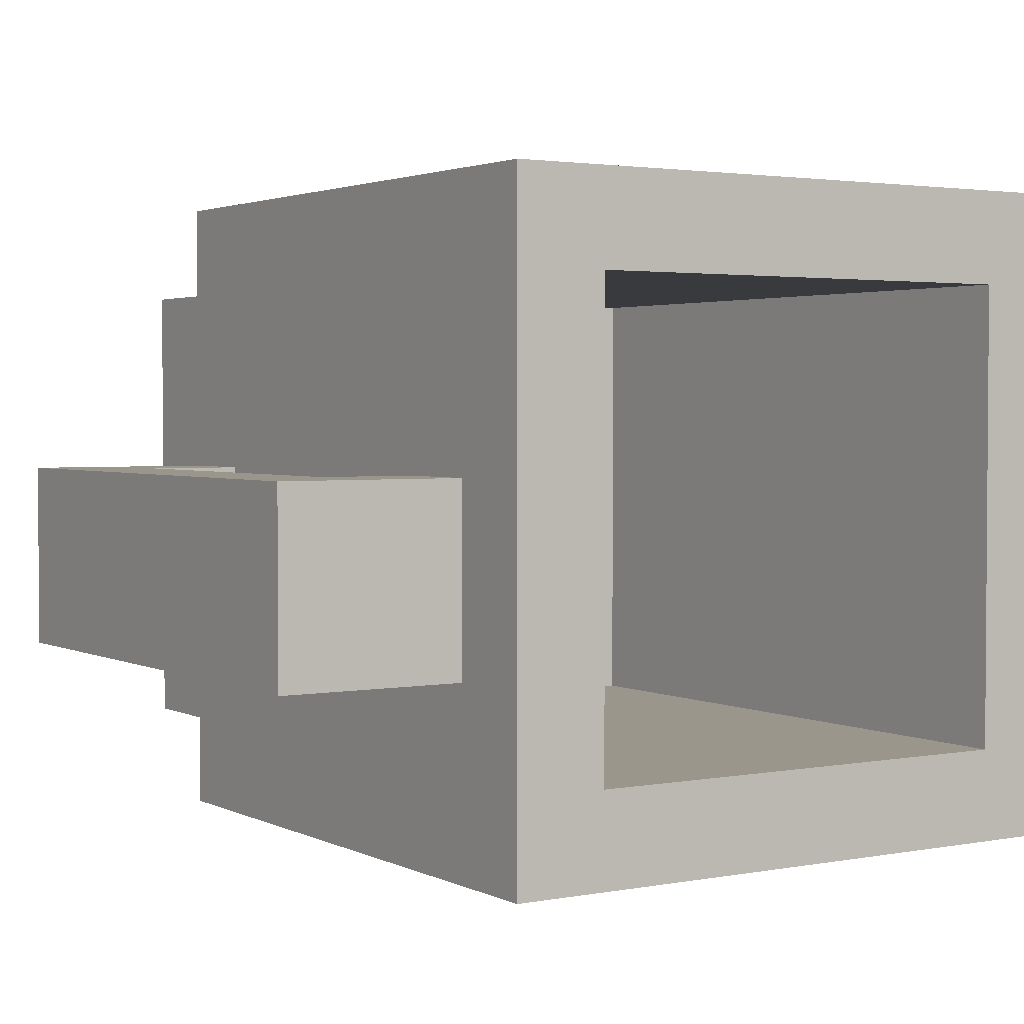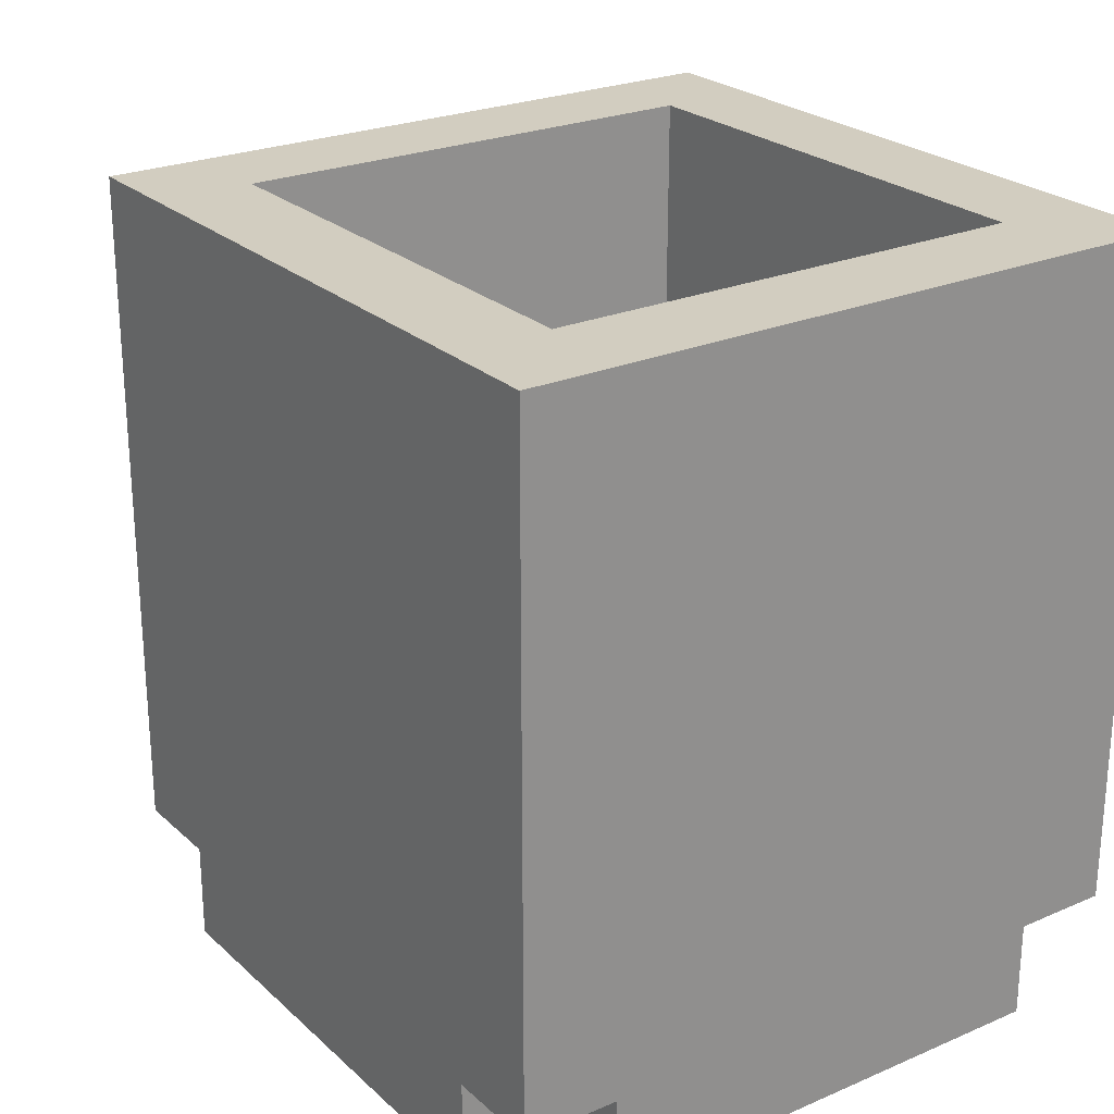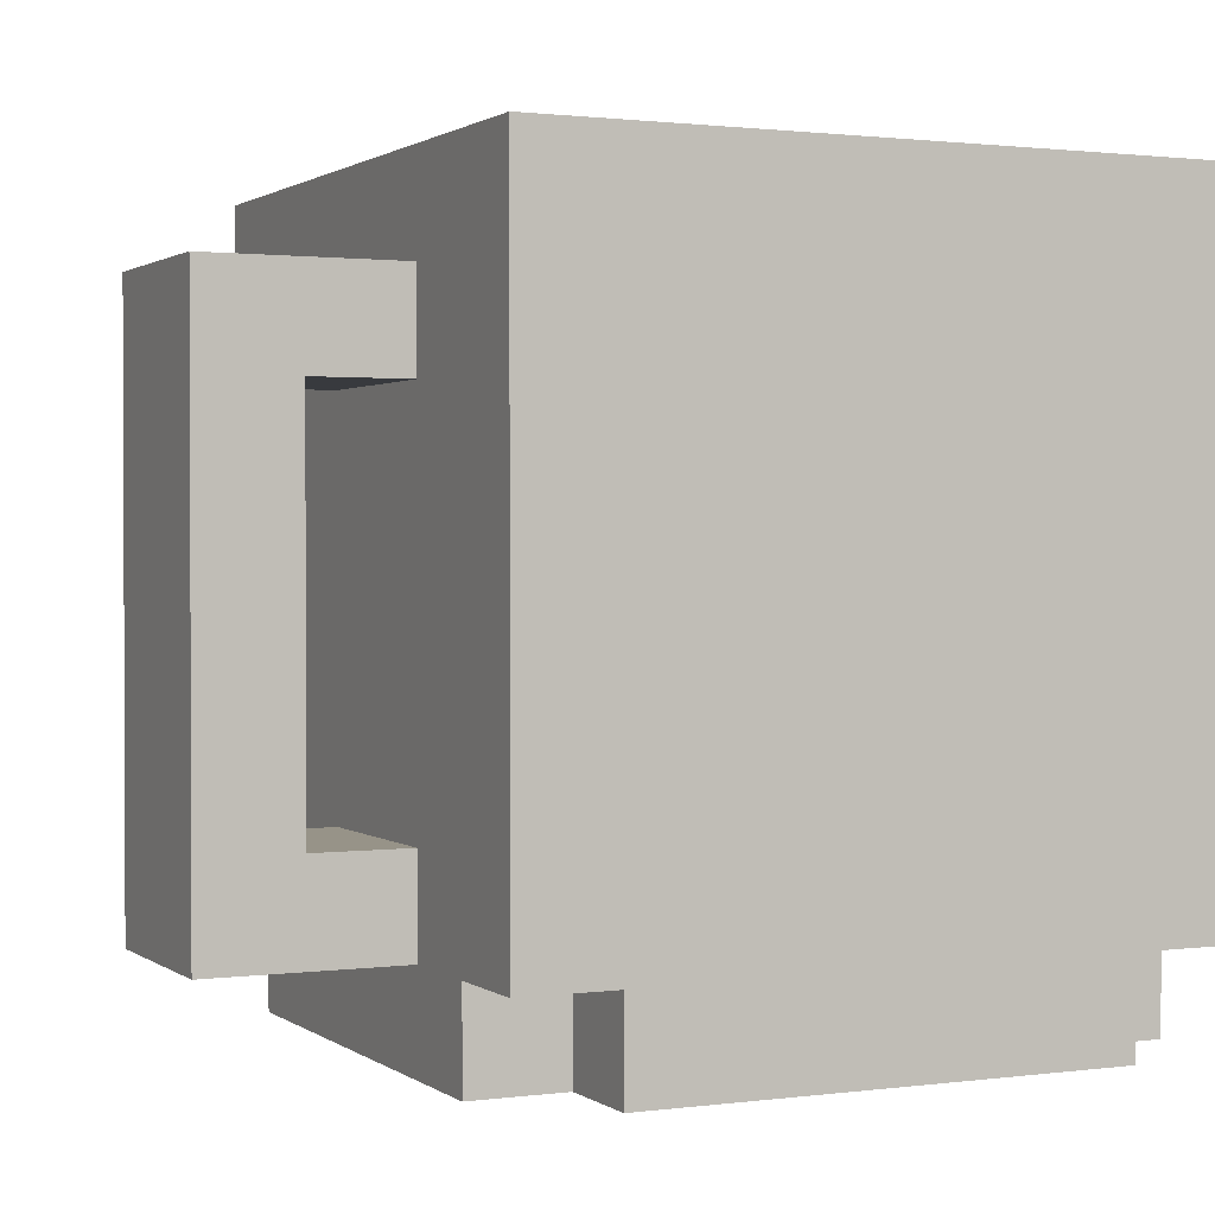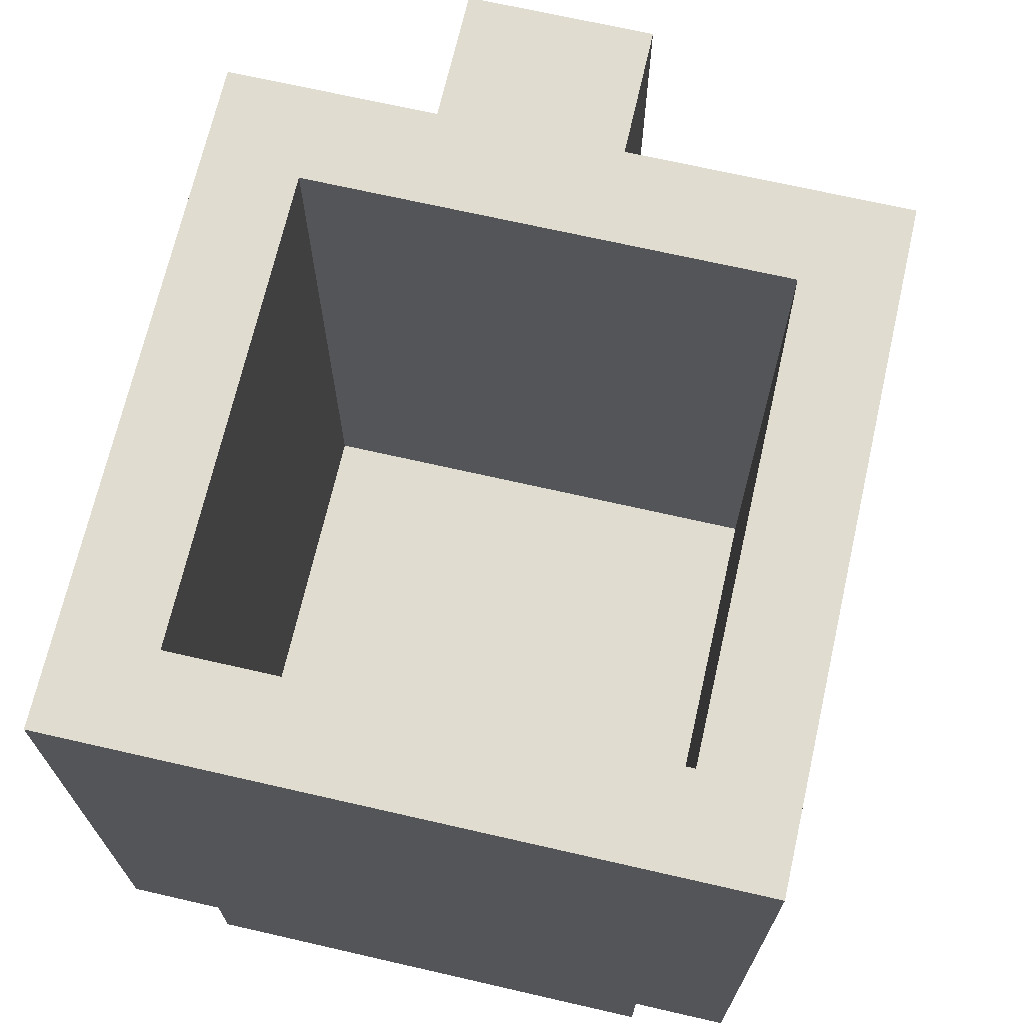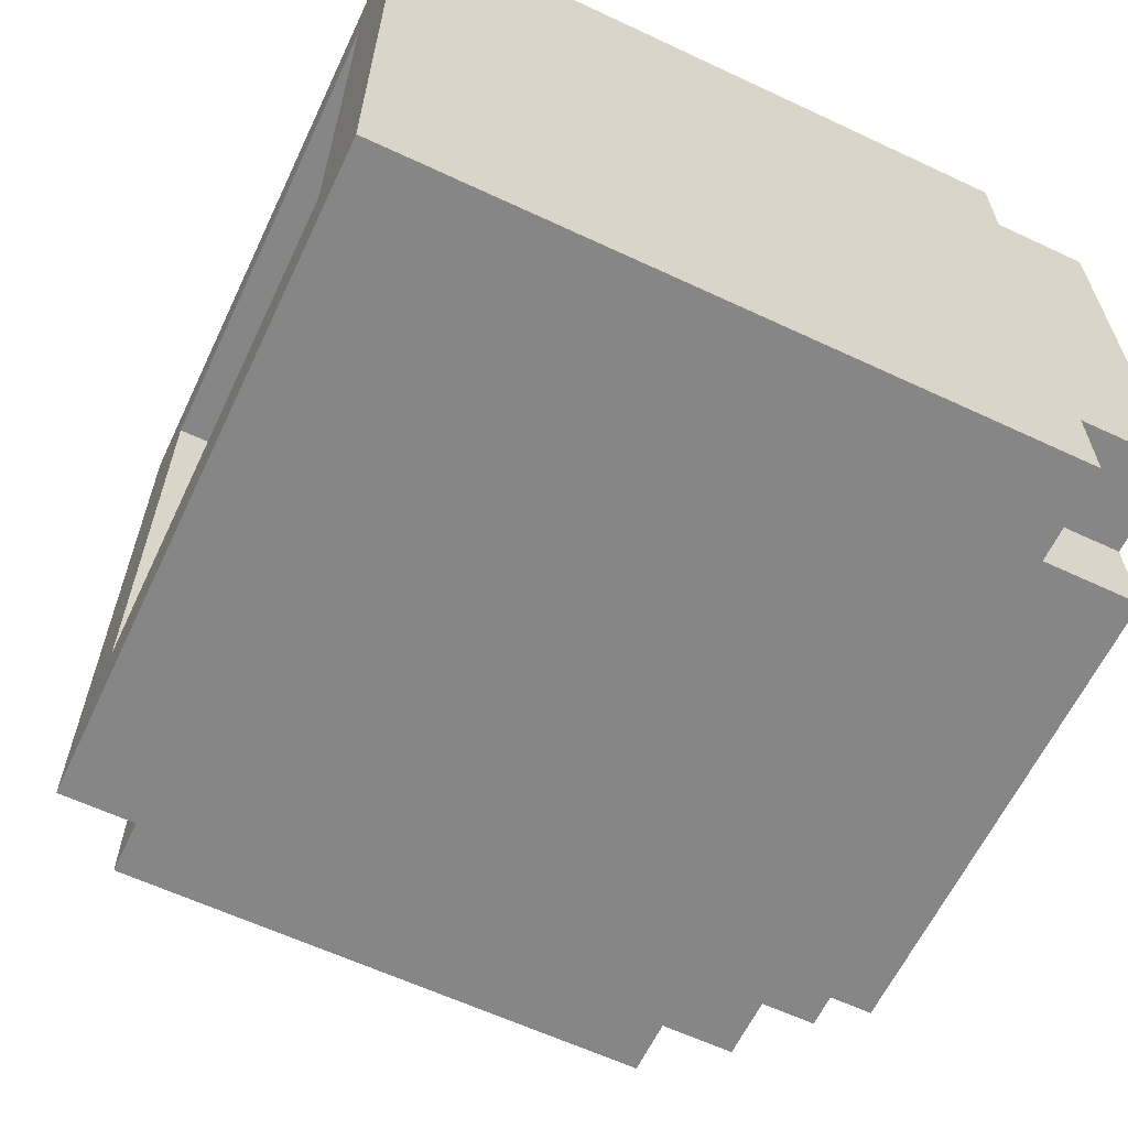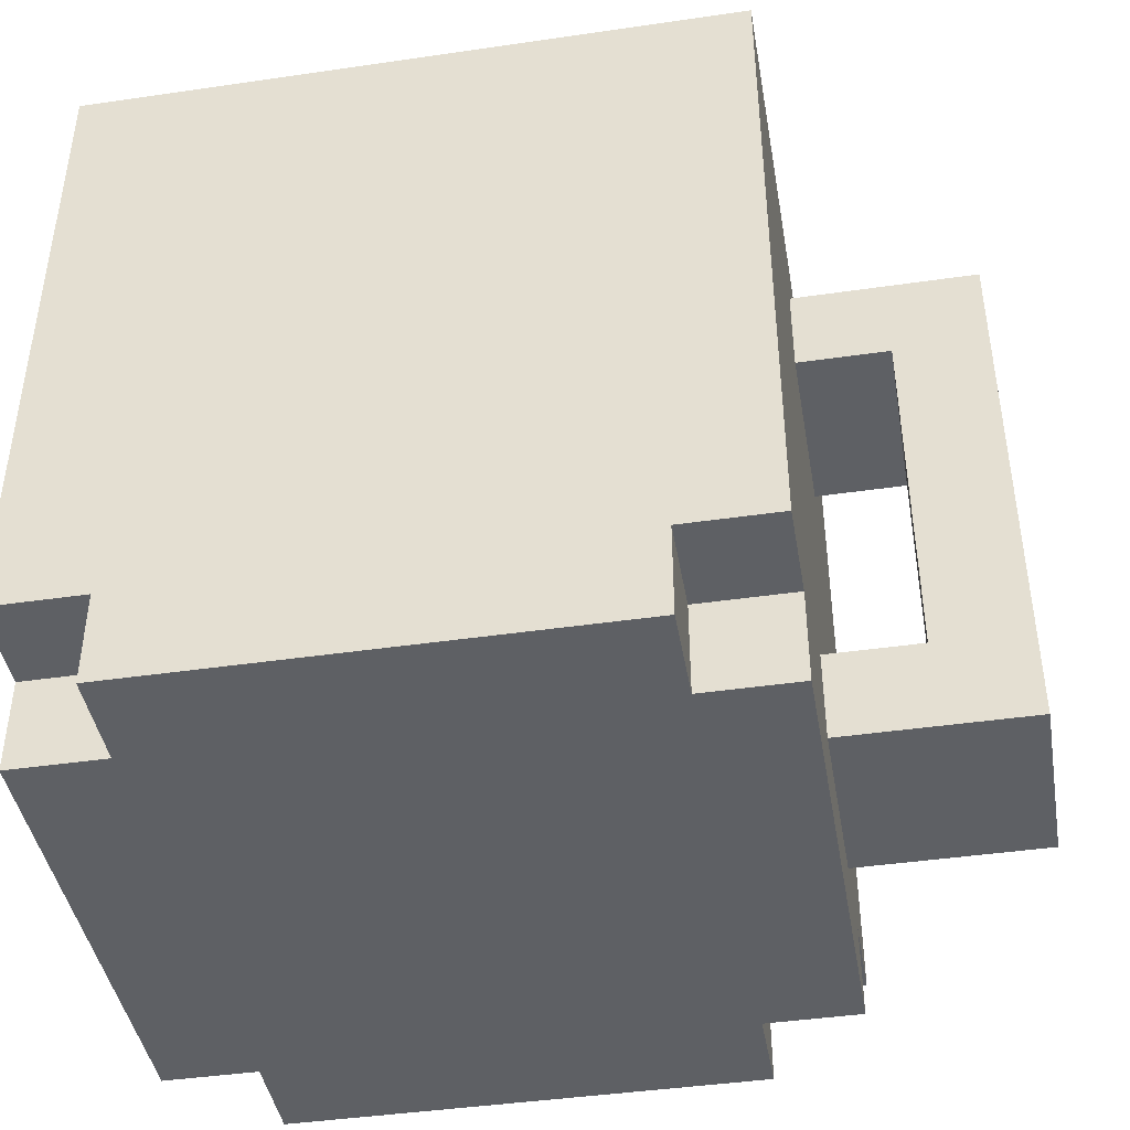
<metadata>
{"format":"obj","ext":"obj","renderer":"f3d","projection":"perspective","resolution":1024,"background":"white","views":[{"elev":2.5,"azim":147.4,"up":"+Z"},{"elev":24.6,"azim":-125.0,"up":"+Y"},{"elev":1.3,"azim":154.8,"up":"+Y"},{"elev":69.4,"azim":-77.1,"up":"+Y"},{"elev":-62.2,"azim":-115.4,"up":"+Z"},{"elev":-43.0,"azim":9.8,"up":"+Y"}]}
</metadata>
<code>
g KitchenOPEN_Export-14
v -4.5 0 2.5
v -4.5 0 -2.5
v -4.5 1 3.5
v -4.5 1 2.5
v -4.5 1 -2.5
v -4.5 1 -3.5
v -4.5 8 3.5
v -4.5 8 -3.5
v -3.5 0 3.5
v -3.5 0 2.5
v -3.5 0 -2.5
v -3.5 0 -3.5
v -3.5 1 3.5
v -3.5 1 2.5
v -3.5 1 -2.5
v -3.5 1 -3.5
v 1.5 1 2.5
v 1.5 1 -2.5
v 1.5 8 2.5
v 1.5 8 -2.5
v 3.5 2 0.5
v 3.5 2 -1.5
v 3.5 6 0.5
v 3.5 6 -1.5
v -3.5 1 2.5
v -3.5 1 -2.5
v -3.5 8 2.5
v -3.5 8 -2.5
v 1.5 0 3.5
v 1.5 0 2.5
v 1.5 0 -2.5
v 1.5 0 -3.5
v 1.5 1 3.5
v 1.5 1 2.5
v 1.5 1 -2.5
v 1.5 1 -3.5
v 2.5 0 2.5
v 2.5 0 -2.5
v 2.5 1 3.5
v 2.5 1 2.5
v 2.5 1 0.5
v 2.5 1 -1.5
v 2.5 1 -2.5
v 2.5 1 -3.5
v 2.5 2 0.5
v 2.5 2 -1.5
v 2.5 6 0.5
v 2.5 6 -1.5
v 2.5 7 0.5
v 2.5 7 -1.5
v 2.5 8 3.5
v 2.5 8 -3.5
v 4.5 1 0.5
v 4.5 1 -1.5
v 4.5 7 0.5
v 4.5 7 -1.5
v -4.5 1 3.5
v -4.5 8 3.5
v -3.5 0 3.5
v -3.5 1 3.5
v 1.5 0 3.5
v 1.5 1 3.5
v 2.5 1 3.5
v 2.5 8 3.5
v -4.5 0 2.5
v -4.5 1 2.5
v -3.5 0 2.5
v -3.5 1 2.5
v 1.5 0 2.5
v 1.5 1 2.5
v 2.5 0 2.5
v 2.5 1 2.5
v 2.5 1 0.5
v 2.5 2 0.5
v 2.5 6 0.5
v 2.5 7 0.5
v 3.5 2 0.5
v 3.5 6 0.5
v 4.5 1 0.5
v 4.5 7 0.5
v -3.5 1 -2.5
v -3.5 8 -2.5
v 1.5 1 -2.5
v 1.5 8 -2.5
v -3.5 1 2.5
v -3.5 8 2.5
v 1.5 1 2.5
v 1.5 8 2.5
v 2.5 1 -1.5
v 2.5 2 -1.5
v 2.5 6 -1.5
v 2.5 7 -1.5
v 3.5 2 -1.5
v 3.5 6 -1.5
v 4.5 1 -1.5
v 4.5 7 -1.5
v -4.5 0 -2.5
v -4.5 1 -2.5
v -3.5 0 -2.5
v -3.5 1 -2.5
v 1.5 0 -2.5
v 1.5 1 -2.5
v 2.5 0 -2.5
v 2.5 1 -2.5
v -4.5 1 -3.5
v -4.5 8 -3.5
v -3.5 0 -3.5
v -3.5 1 -3.5
v 1.5 0 -3.5
v 1.5 1 -3.5
v 2.5 1 -3.5
v 2.5 8 -3.5
v -3.5 0 3.5
v 1.5 0 3.5
v -4.5 0 2.5
v -3.5 0 2.5
v 1.5 0 2.5
v 2.5 0 2.5
v -4.5 0 -2.5
v -3.5 0 -2.5
v 1.5 0 -2.5
v 2.5 0 -2.5
v -3.5 0 -3.5
v 1.5 0 -3.5
v -4.5 1 3.5
v -3.5 1 3.5
v 1.5 1 3.5
v 2.5 1 3.5
v -4.5 1 2.5
v -3.5 1 2.5
v 1.5 1 2.5
v 2.5 1 2.5
v 2.5 1 0.5
v 4.5 1 0.5
v 2.5 1 -1.5
v 4.5 1 -1.5
v -4.5 1 -2.5
v -3.5 1 -2.5
v 1.5 1 -2.5
v 2.5 1 -2.5
v -4.5 1 -3.5
v -3.5 1 -3.5
v 1.5 1 -3.5
v 2.5 1 -3.5
v 2.5 6 0.5
v 3.5 6 0.5
v 2.5 6 -1.5
v 3.5 6 -1.5
v -3.5 1 2.5
v 1.5 1 2.5
v -3.5 1 -2.5
v 1.5 1 -2.5
v 2.5 2 0.5
v 3.5 2 0.5
v 2.5 2 -1.5
v 3.5 2 -1.5
v 2.5 7 0.5
v 4.5 7 0.5
v 2.5 7 -1.5
v 4.5 7 -1.5
v -4.5 8 3.5
v 2.5 8 3.5
v -3.5 8 2.5
v 1.5 8 2.5
v -3.5 8 -2.5
v 1.5 8 -2.5
v -4.5 8 -3.5
v 2.5 8 -3.5
f 4 2 1
f 5 2 4
f 7 4 3
f 7 6 5
f 7 5 4
f 8 6 7
f 13 10 9
f 14 10 13
f 15 12 11
f 16 12 15
f 19 18 17
f 20 18 19
f 23 22 21
f 24 22 23
f 25 26 27
f 27 26 28
f 29 30 33
f 33 30 34
f 31 32 35
f 35 32 36
f 37 38 40
f 40 38 41
f 41 38 42
f 42 38 43
f 39 40 45
f 40 41 45
f 43 44 46
f 42 43 46
f 39 45 47
f 45 46 47
f 46 44 48
f 47 46 48
f 39 47 49
f 48 44 50
f 39 49 51
f 49 50 51
f 50 44 52
f 51 50 52
f 53 54 55
f 55 54 56
f 60 58 57
f 61 60 59
f 62 58 60
f 62 60 61
f 63 58 62
f 64 58 63
f 67 66 65
f 68 66 67
f 71 70 69
f 72 70 71
f 77 74 73
f 78 76 75
f 79 77 73
f 79 78 77
f 80 76 78
f 80 78 79
f 83 82 81
f 84 82 83
f 85 86 87
f 87 86 88
f 89 90 93
f 91 92 94
f 89 93 95
f 93 94 95
f 94 92 96
f 95 94 96
f 97 98 99
f 99 98 100
f 101 102 103
f 103 102 104
f 105 106 108
f 107 108 109
f 108 106 110
f 109 108 110
f 110 106 111
f 111 106 112
f 116 114 113
f 117 114 116
f 119 116 115
f 119 118 117
f 119 117 116
f 120 118 119
f 121 118 120
f 122 118 121
f 123 121 120
f 124 121 123
f 129 126 125
f 130 126 129
f 131 128 127
f 132 128 131
f 135 134 133
f 136 134 135
f 141 138 137
f 142 138 141
f 143 140 139
f 144 140 143
f 147 146 145
f 148 146 147
f 149 150 151
f 151 150 152
f 153 154 155
f 155 154 156
f 157 158 159
f 159 158 160
f 161 162 163
f 163 162 164
f 161 163 165
f 164 162 166
f 161 165 167
f 165 166 167
f 166 162 168
f 167 166 168

</code>
